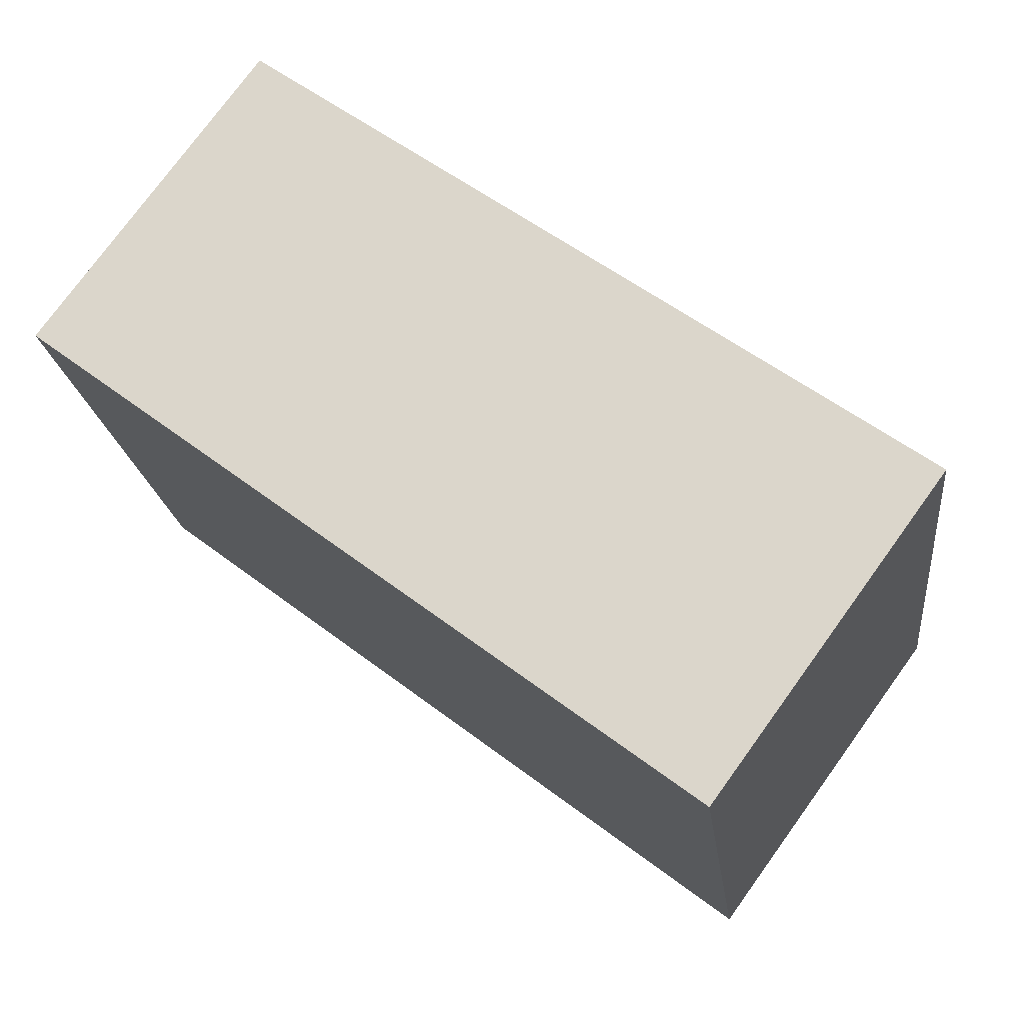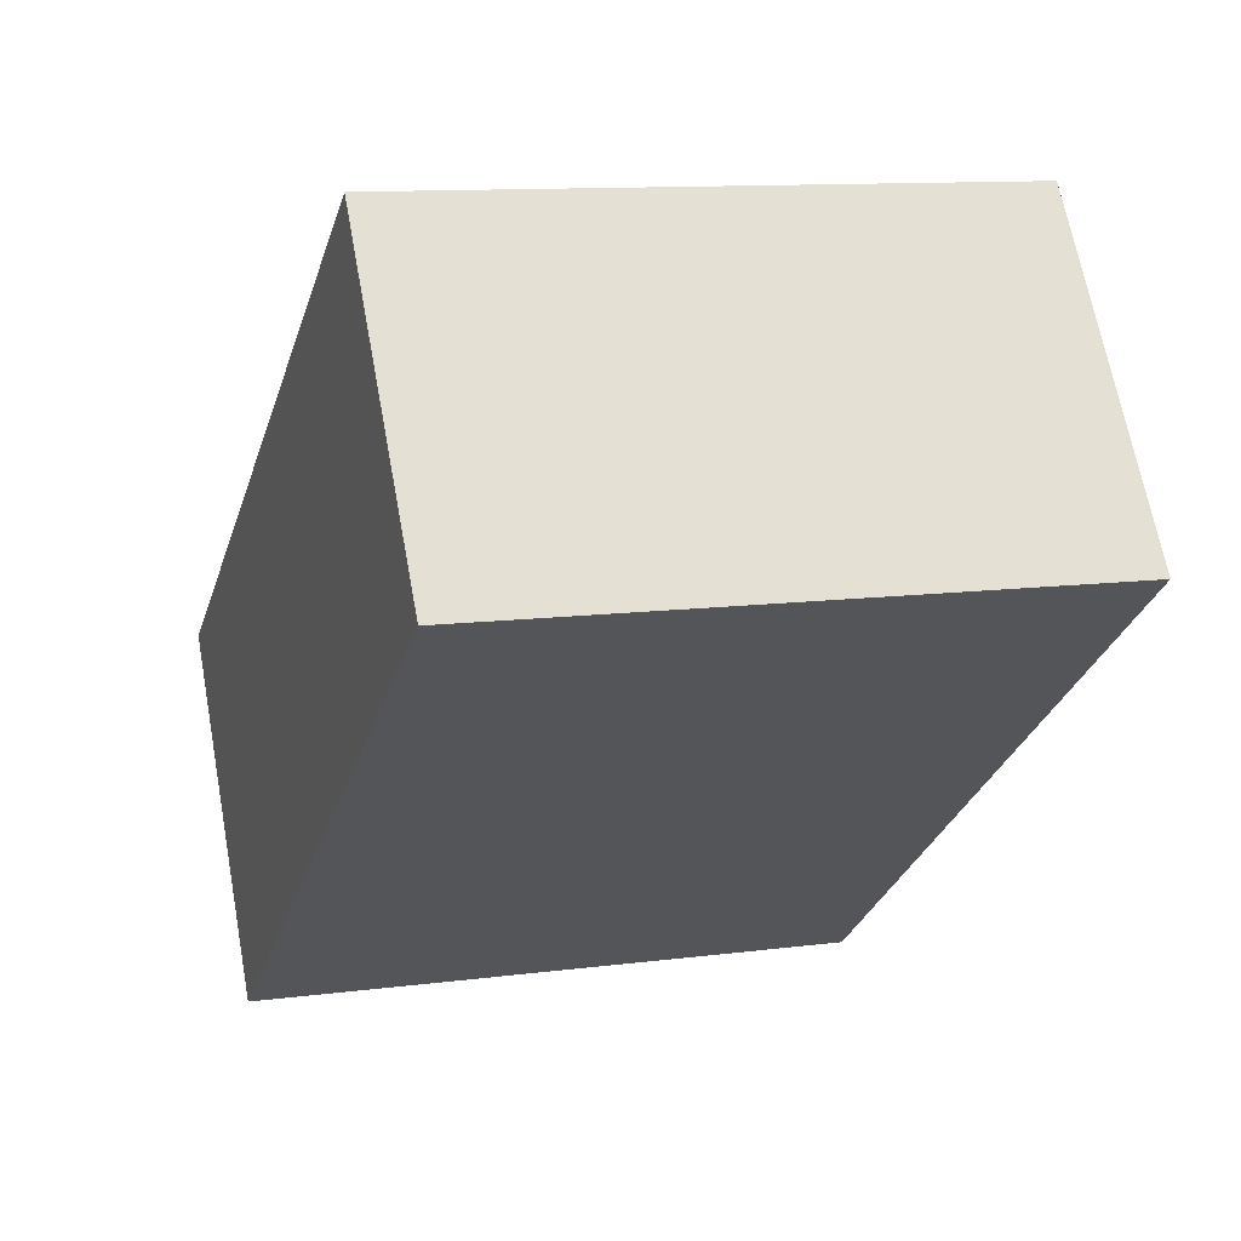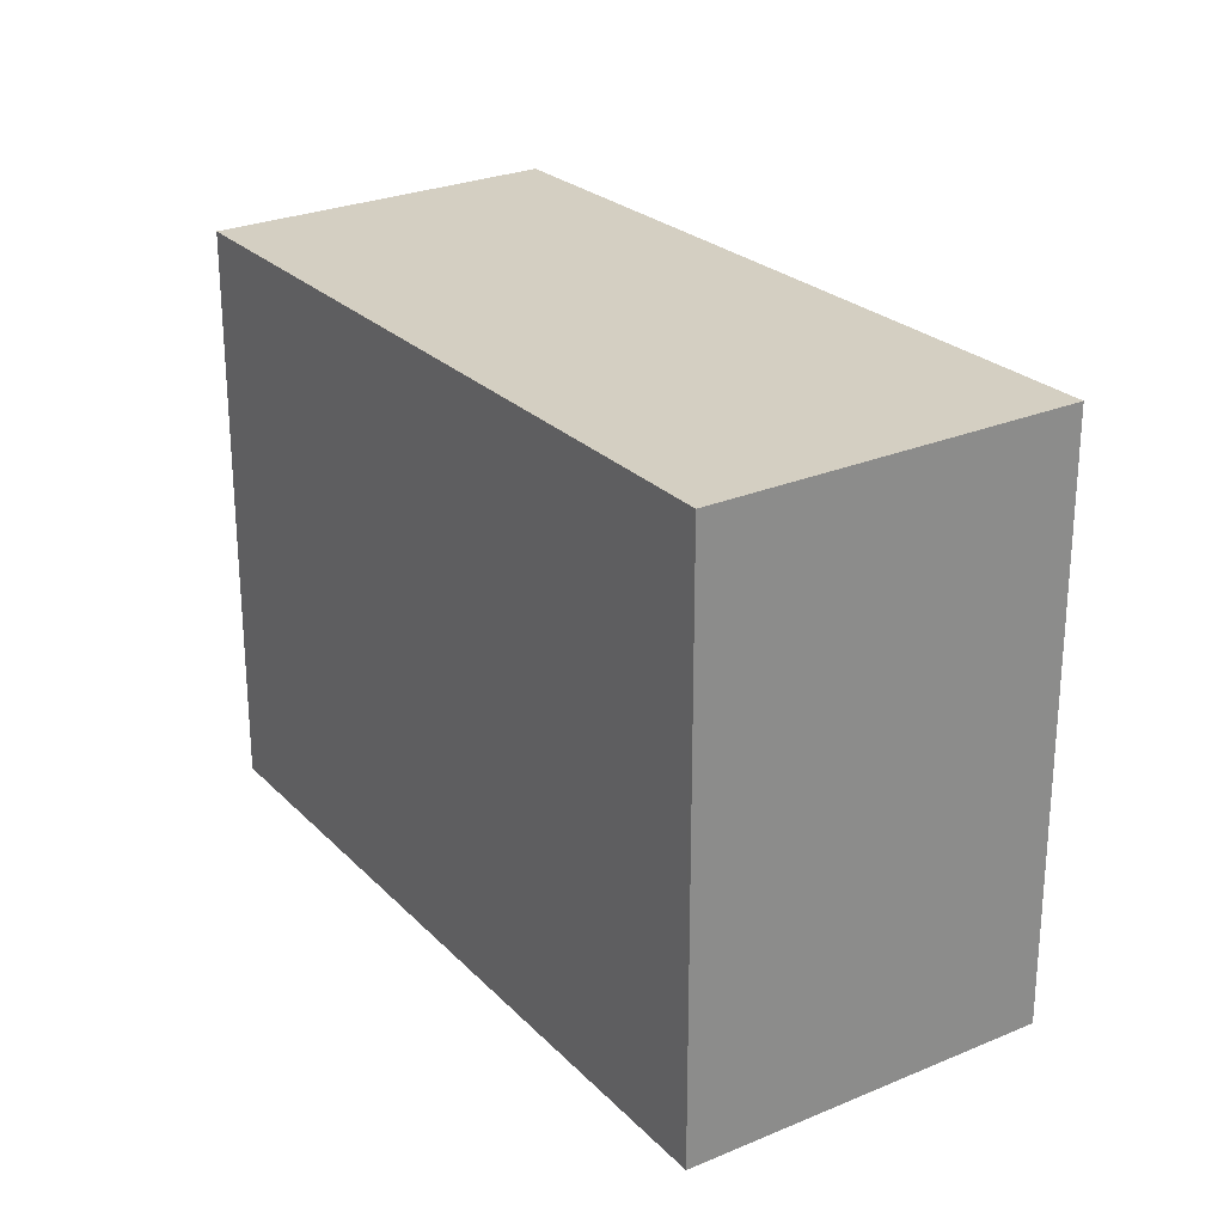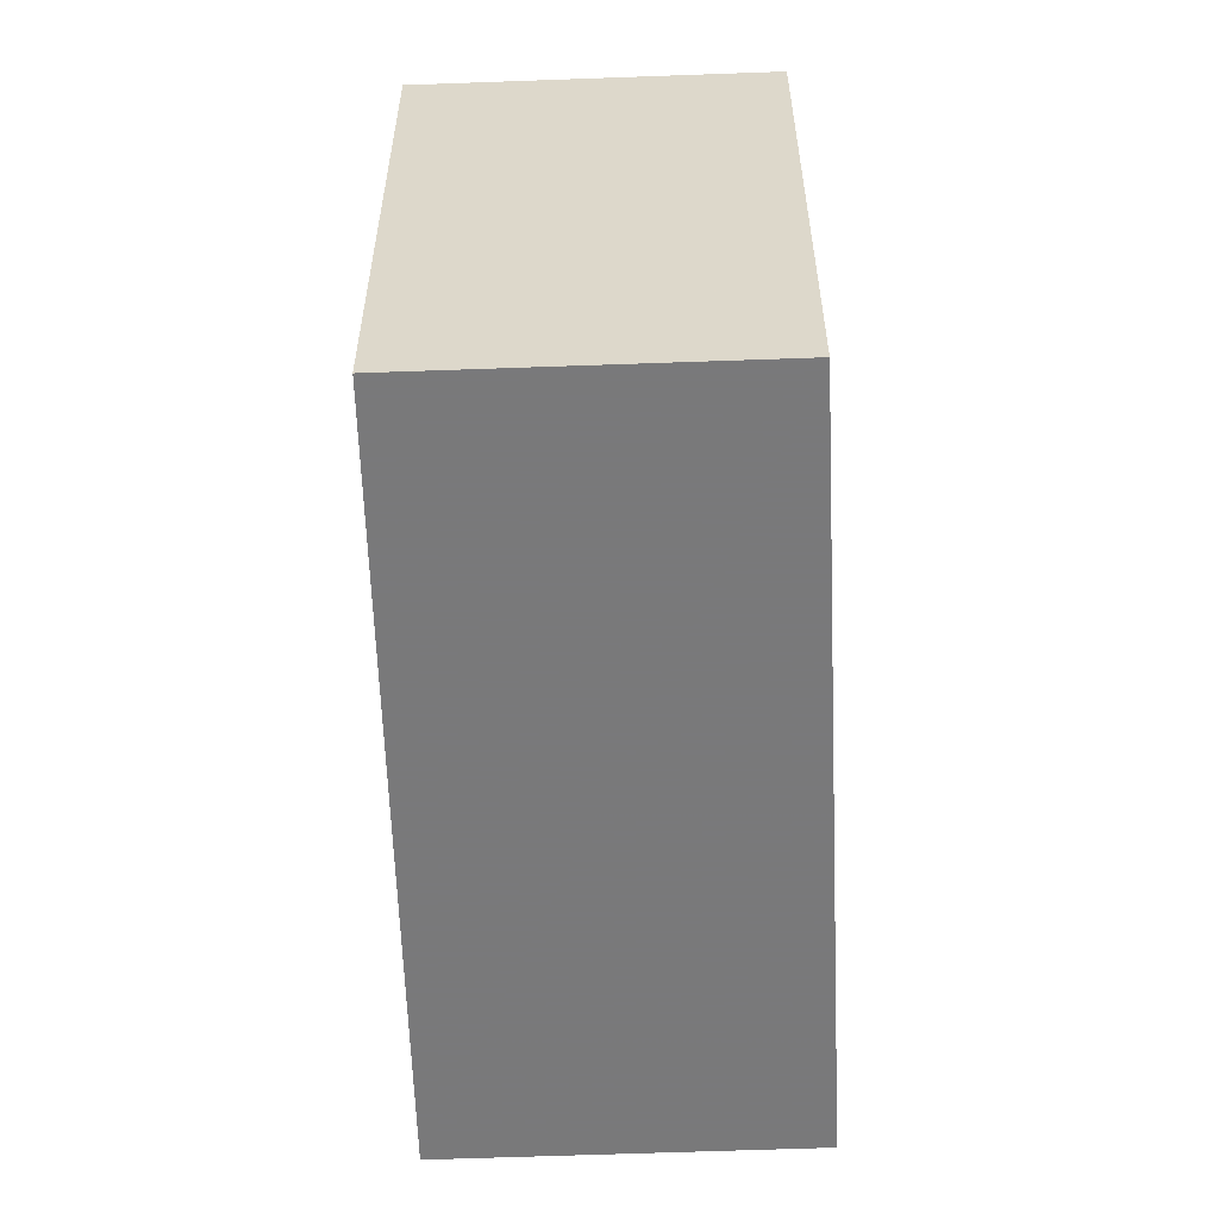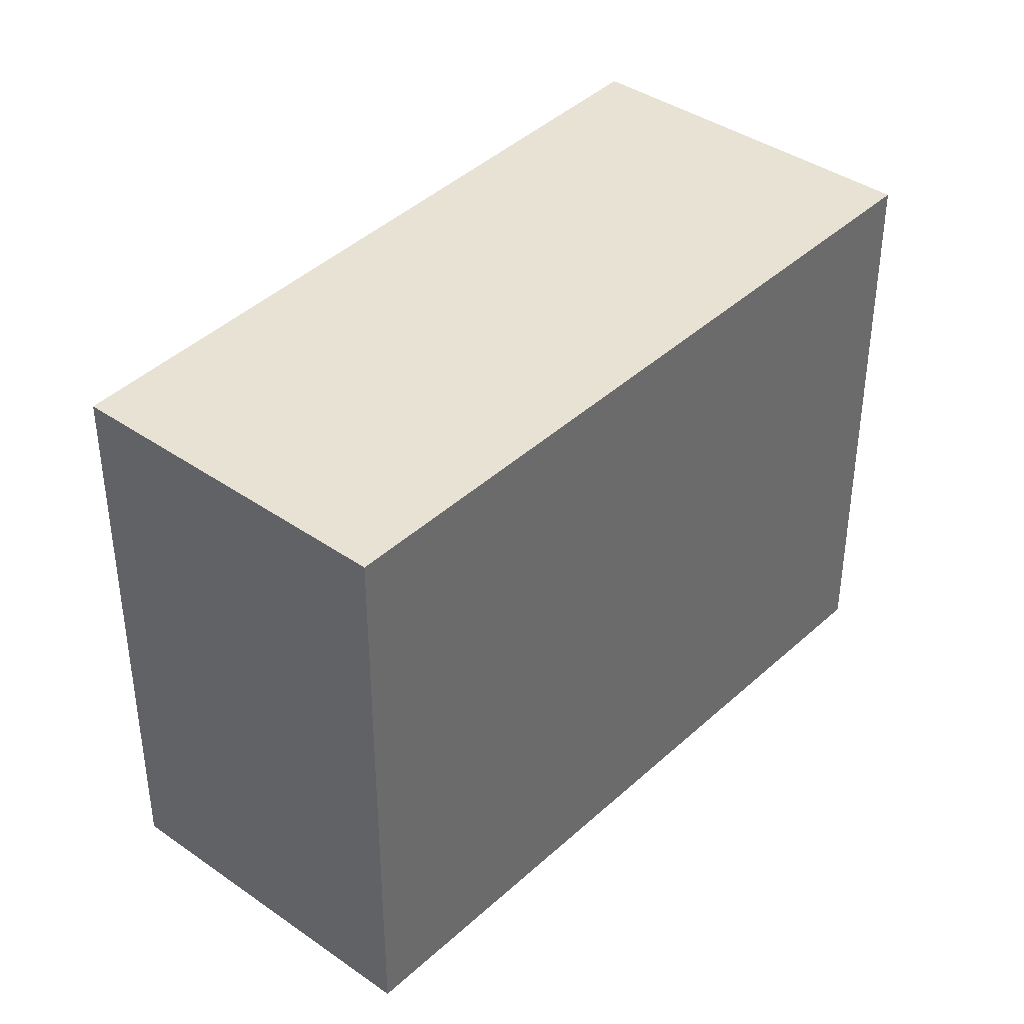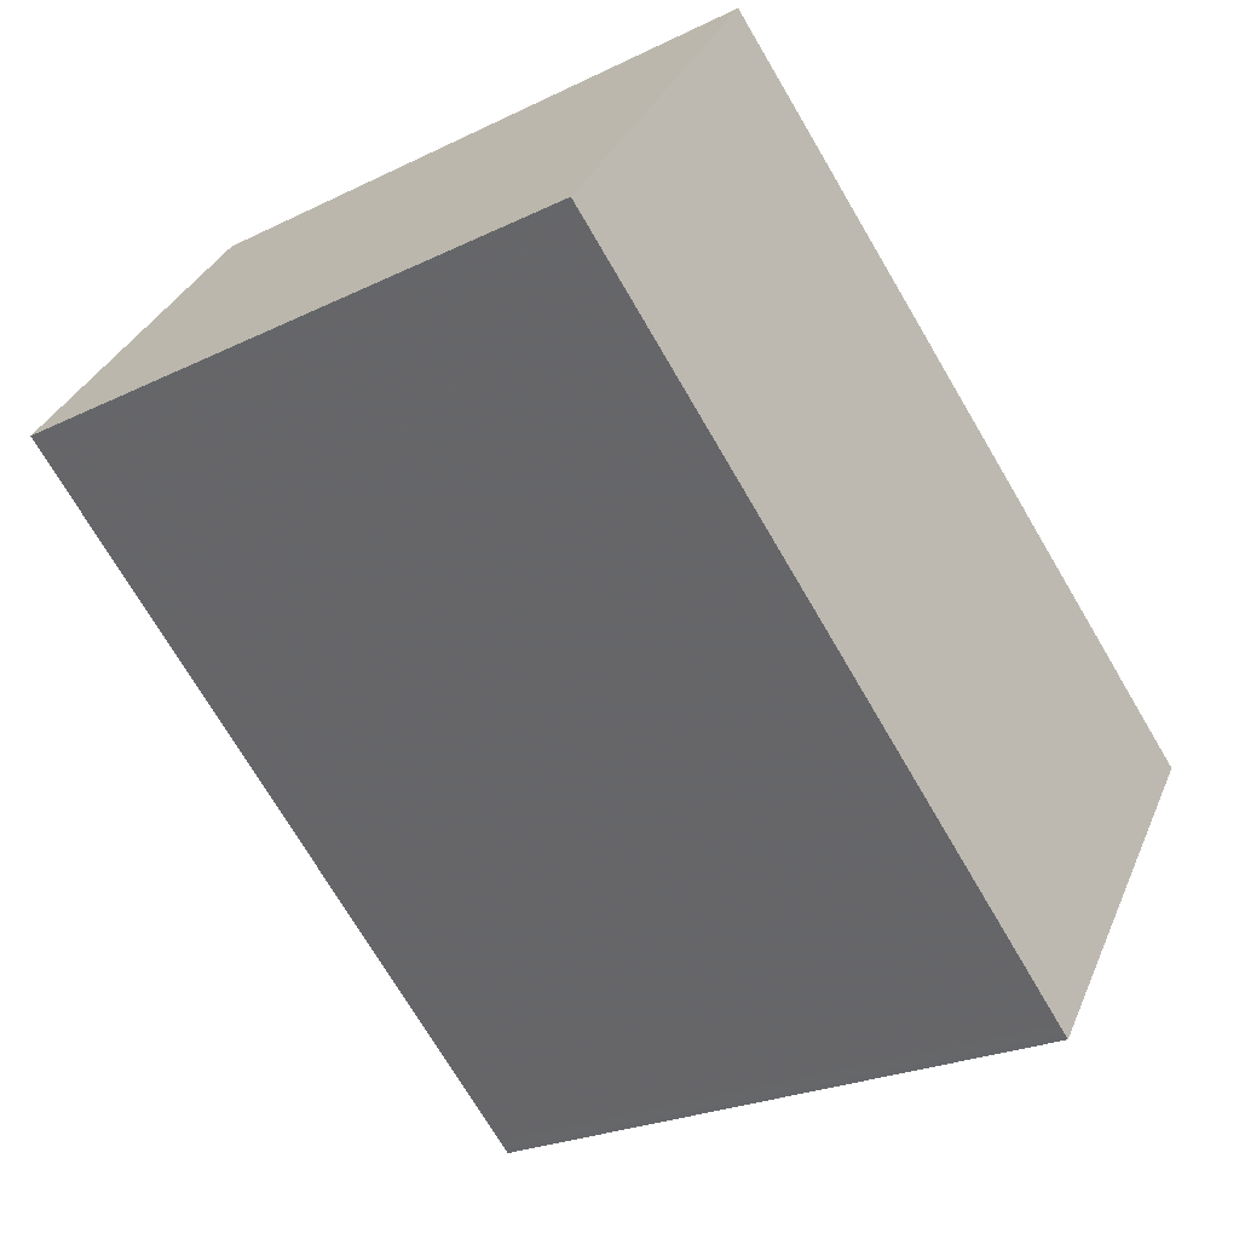
<metadata>
{"format":"obj","ext":"obj","renderer":"f3d","projection":"perspective","resolution":1024,"background":"white","views":[{"elev":-19.1,"azim":-173.4,"up":"+Y"},{"elev":11.3,"azim":72.2,"up":"+Y"},{"elev":26.3,"azim":-87.6,"up":"+Z"},{"elev":-57.8,"azim":128.4,"up":"+Z"},{"elev":39.5,"azim":167.2,"up":"+Z"},{"elev":-24.6,"azim":128.5,"up":"+Y"}]}
</metadata>
<code>
v -787.3 -1269 6.715
v -780 -1264 6.58
v -777.6 -1267 6.58
v -784.8 -1272 6.716
v -784.9 -1272 6.716
v -777.7 -1267 6.58
v -780 -1264 6.581
v -777.8 -1267 6.581
v -777.7 -1267 6.581
v -777.8 -1267 6.58
v -777.8 -1267 6.581
v -785.1 -1272 6.716
v -780 -1264 6.58
v -780 -1264 6.581
v -787.3 -1269 6.715
v -787.2 -1269 6.713
v -785 -1272 6.713
v -787.2 -1269 6.713
v -785.1 -1272 6.715
v -787.3 -1269 6.715
v -787.3 -1269 6.715
v -784.8 -1272 6.713
v -784.7 -1272 6.713
v -784.8 -1272 6.715
v -784.9 -1272 6.715
v -787.3 -1269 6.715
v -787.3 -1269 6.715
v -787.3 -1269 0
v -787.3 -1269 0
v -780 -1264 6.58
v -780 -1264 6.58
v -780 -1264 0
v -780 -1264 0
v -777.7 -1267 6.581
v -777.6 -1267 6.58
v -777.6 -1267 -8.882e-16
v -777.7 -1267 0
v -784.9 -1272 6.716
v -784.8 -1272 6.716
v -784.8 -1272 0
v -784.9 -1272 0
v -785.1 -1272 6.716
v -784.9 -1272 6.716
v -784.9 -1272 0
v -785.1 -1272 0
v -777.6 -1267 6.58
v -777.7 -1267 6.58
v -777.7 -1267 0
v -777.6 -1267 -8.882e-16
v -780 -1264 6.58
v -780 -1264 6.581
v -780 -1264 0
v -780 -1264 0
v -784.7 -1272 6.713
v -777.7 -1267 6.581
v -777.7 -1267 0
v -784.7 -1272 0
v -777.7 -1267 6.58
v -777.8 -1267 6.58
v -777.8 -1267 -8.882e-16
v -777.7 -1267 0
v -787.3 -1269 6.715
v -785.1 -1272 6.716
v -785.1 -1272 0
v -787.3 -1269 0
v -777.8 -1267 6.58
v -780 -1264 6.58
v -780 -1264 0
v -777.8 -1267 -8.882e-16
v -787.3 -1269 6.715
v -787.3 -1269 6.715
v -787.3 -1269 0
v -787.3 -1269 0
v -780 -1264 6.581
v -787.2 -1269 6.713
v -787.2 -1269 -8.882e-16
v -780 -1264 0
v -787.2 -1269 6.713
v -787.3 -1269 6.715
v -787.3 -1269 0
v -787.2 -1269 -8.882e-16
v -784.8 -1272 6.715
v -784.7 -1272 6.713
v -784.7 -1272 0
v -784.8 -1272 0
v -784.8 -1272 6.716
v -784.8 -1272 6.715
v -784.8 -1272 0
v -784.8 -1272 0
v -787.3 -1269 0
v -780 -1264 0
v -777.6 -1267 0
v -784.8 -1272 0
f 25 22 23 24
f 21 18 16 20
f 14 7 2 13
f 8 6 3 9
f 10 6 8 11
f 19 17 22 25
f 13 10 11 14
f 20 16 17 19
f 16 14 11 17
f 18 7 14 16
f 19 12 15 20
f 20 15 1 21
f 22 8 9 23
f 17 11 8 22
f 24 4 5 25
f 25 5 12 19
f 27 28 29 26
f 31 32 33 30
f 35 36 37 34
f 39 40 41 38
f 43 44 45 42
f 47 48 49 46
f 51 52 53 50
f 55 56 57 54
f 59 60 61 58
f 63 64 65 62
f 67 68 69 66
f 71 72 73 70
f 75 76 77 74
f 79 80 81 78
f 83 84 85 82
f 87 88 89 86
f 91 92 93 90

</code>
